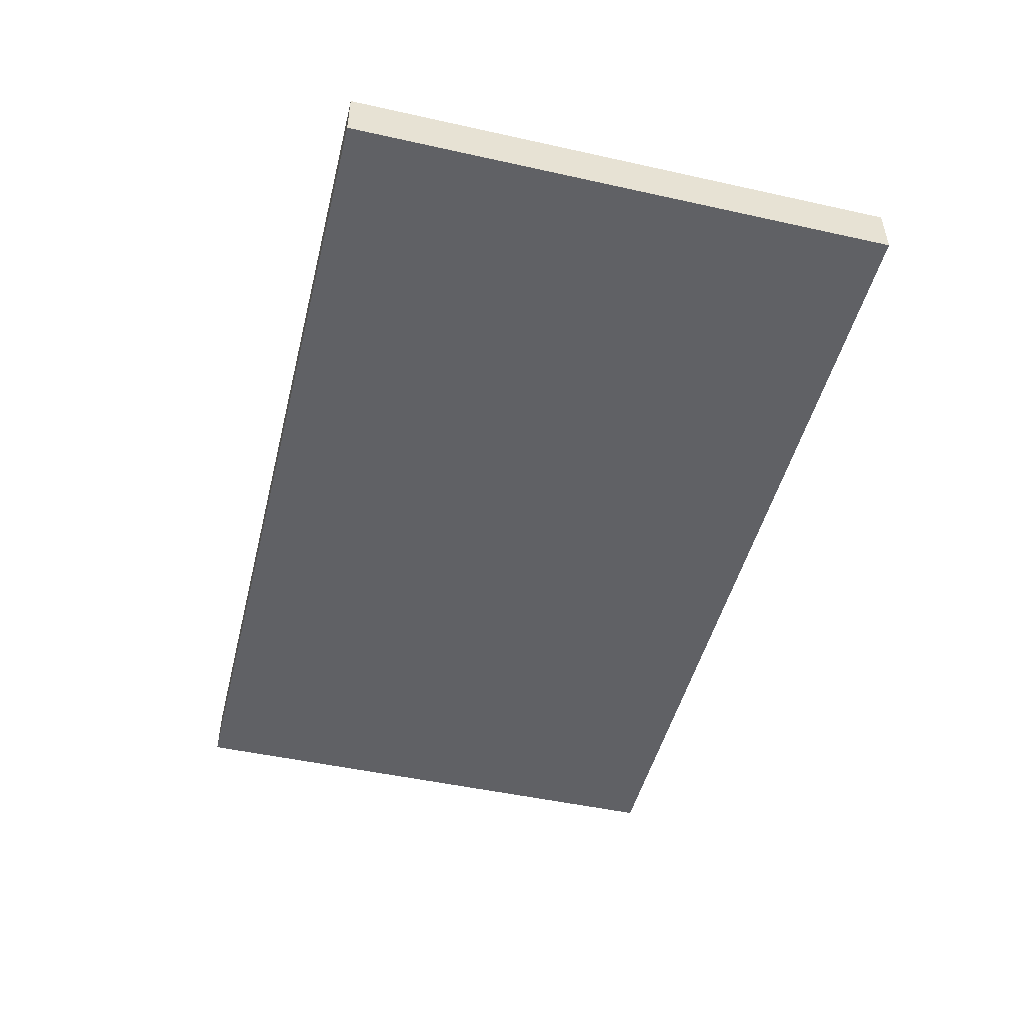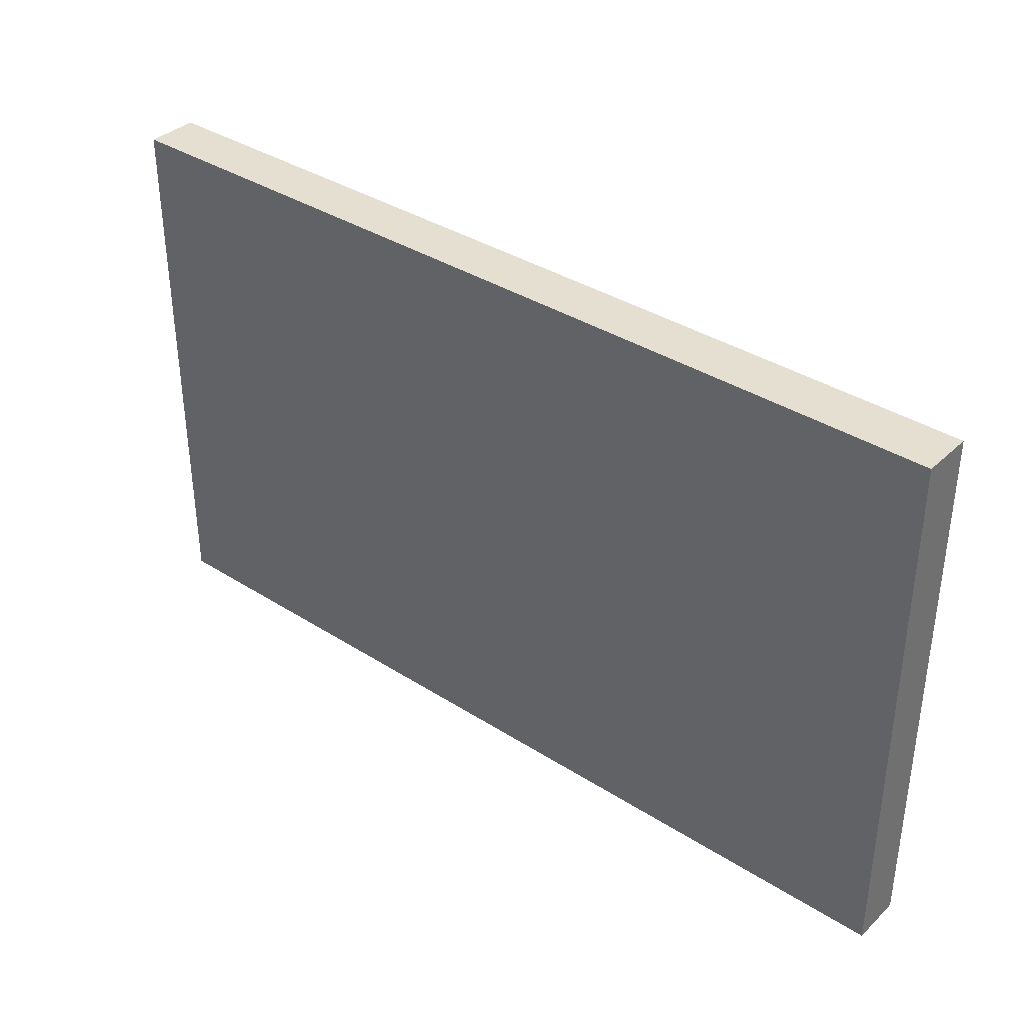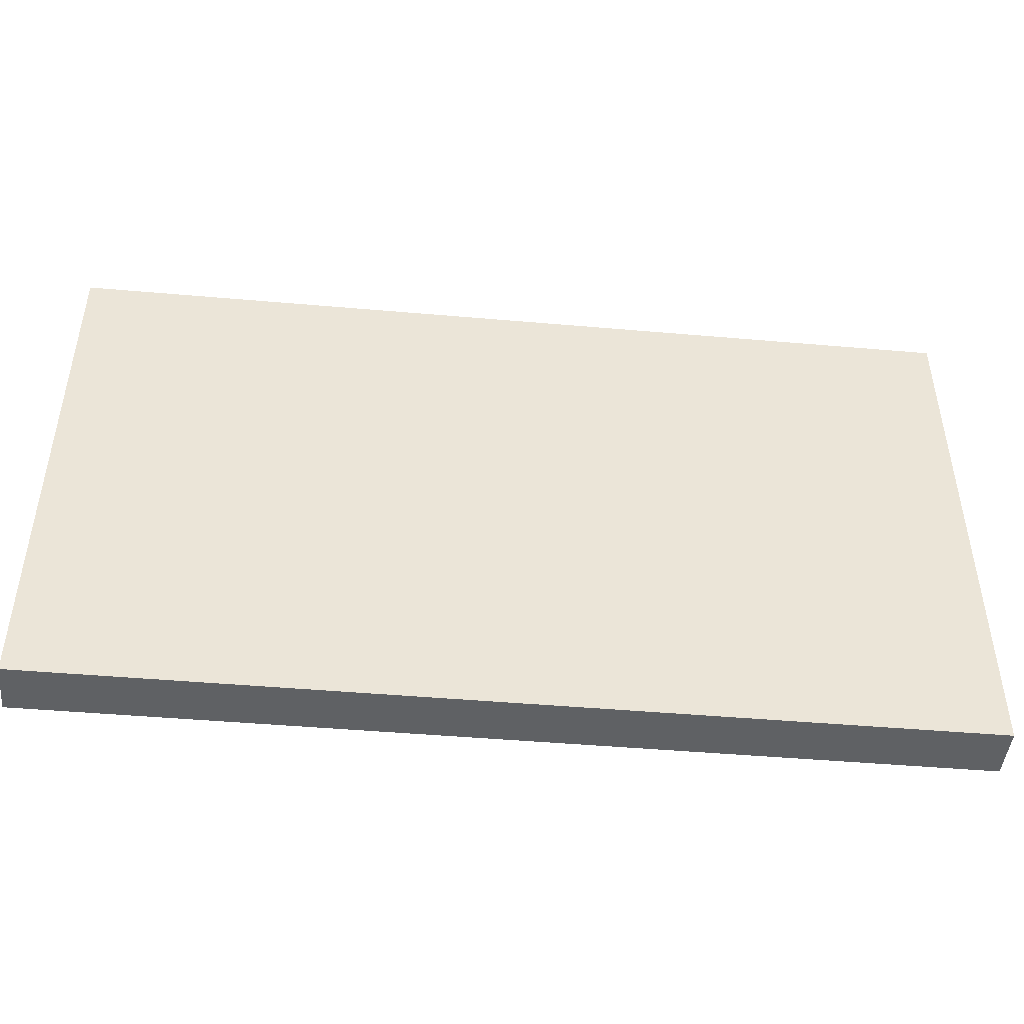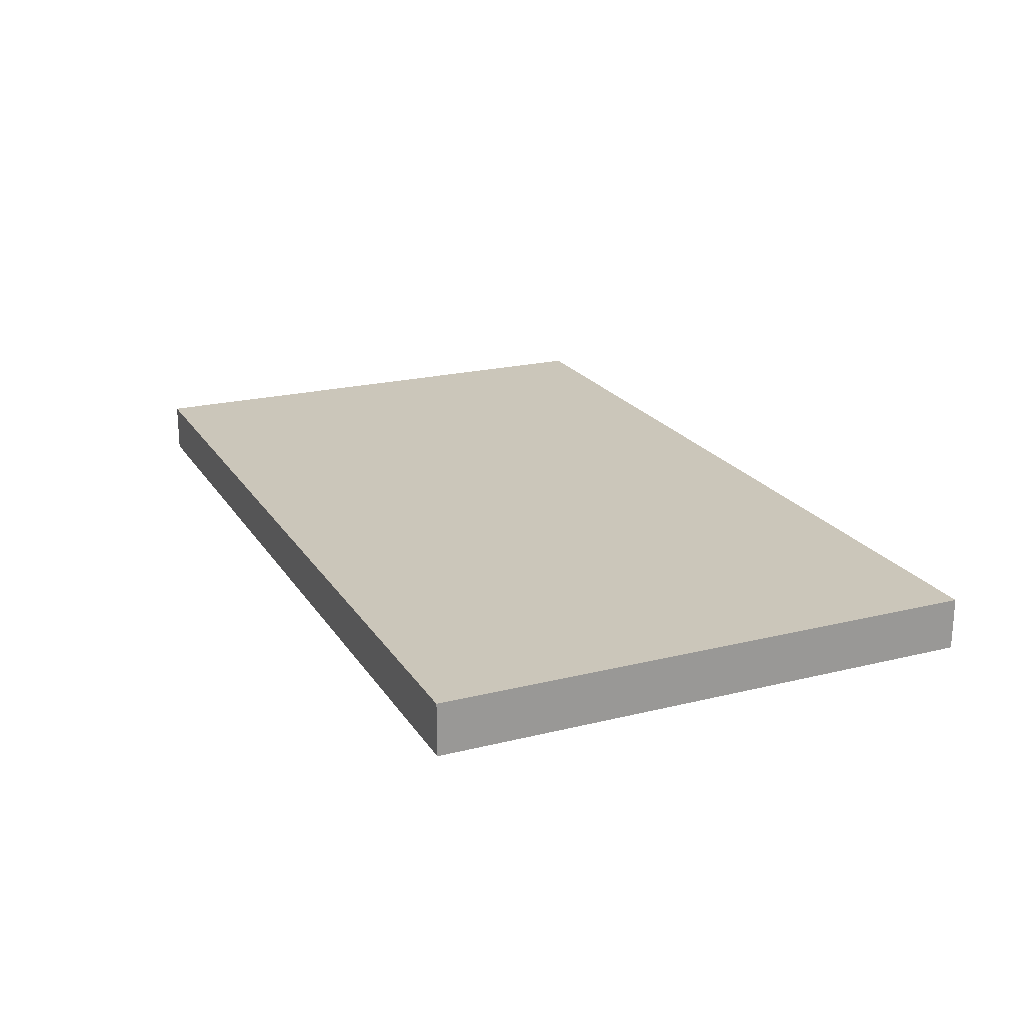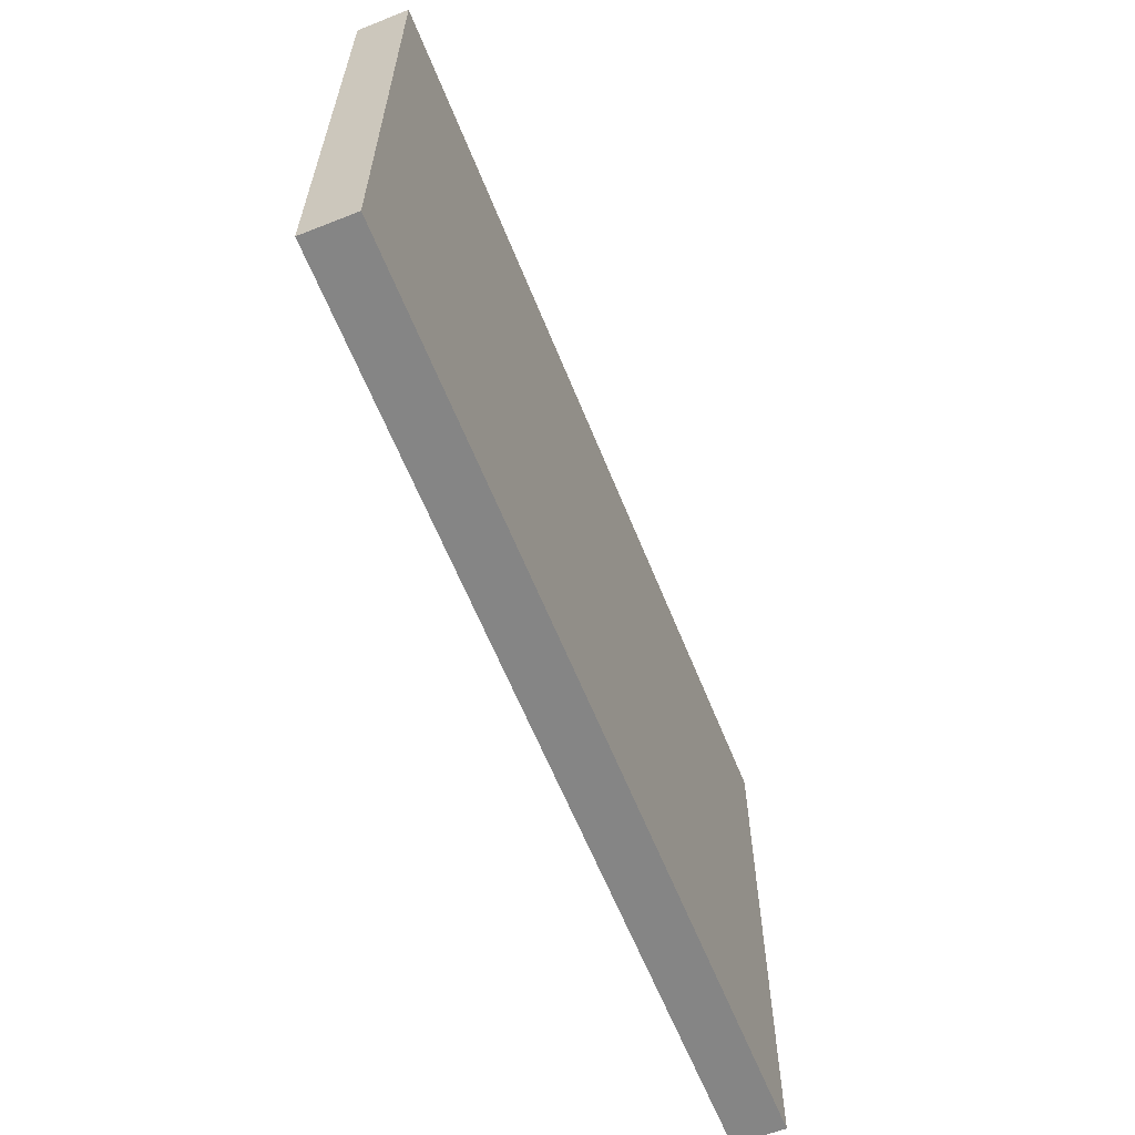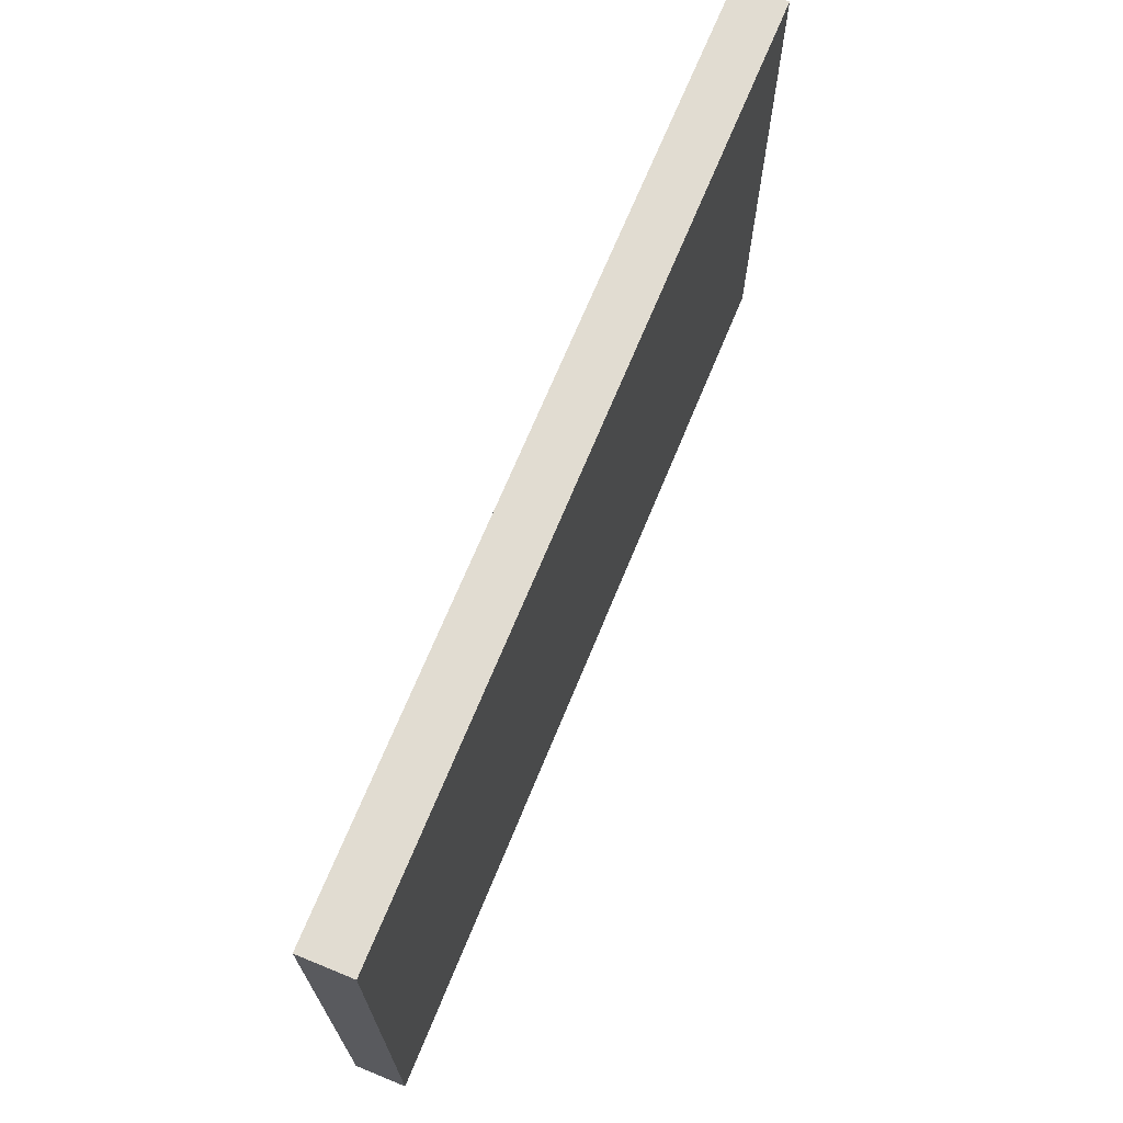
<metadata>
{"format":"obj","ext":"obj","renderer":"f3d","projection":"perspective","resolution":1024,"background":"white","views":[{"elev":-48.5,"azim":-103.9,"up":"+Y"},{"elev":36.6,"azim":39.7,"up":"+Z"},{"elev":-46.3,"azim":-5.7,"up":"+Z"},{"elev":21.1,"azim":-113.9,"up":"+Y"},{"elev":-61.7,"azim":111.8,"up":"+Z"},{"elev":69.0,"azim":112.3,"up":"+Z"}]}
</metadata>
<code>
o Cube
v 0.4 0.0225 -0.24
v 0.4 -0.0225 -0.24
v 0.4 0.0225 0.24
v 0.4 -0.0225 0.24
v -0.4 0.0225 -0.24
v -0.4 -0.0225 -0.24
v -0.4 0.0225 0.24
v -0.4 -0.0225 0.24
f 1 5 7 3
f 4 3 7 8
f 8 7 5 6
f 6 2 4 8
f 2 1 3 4
f 6 5 1 2

</code>
